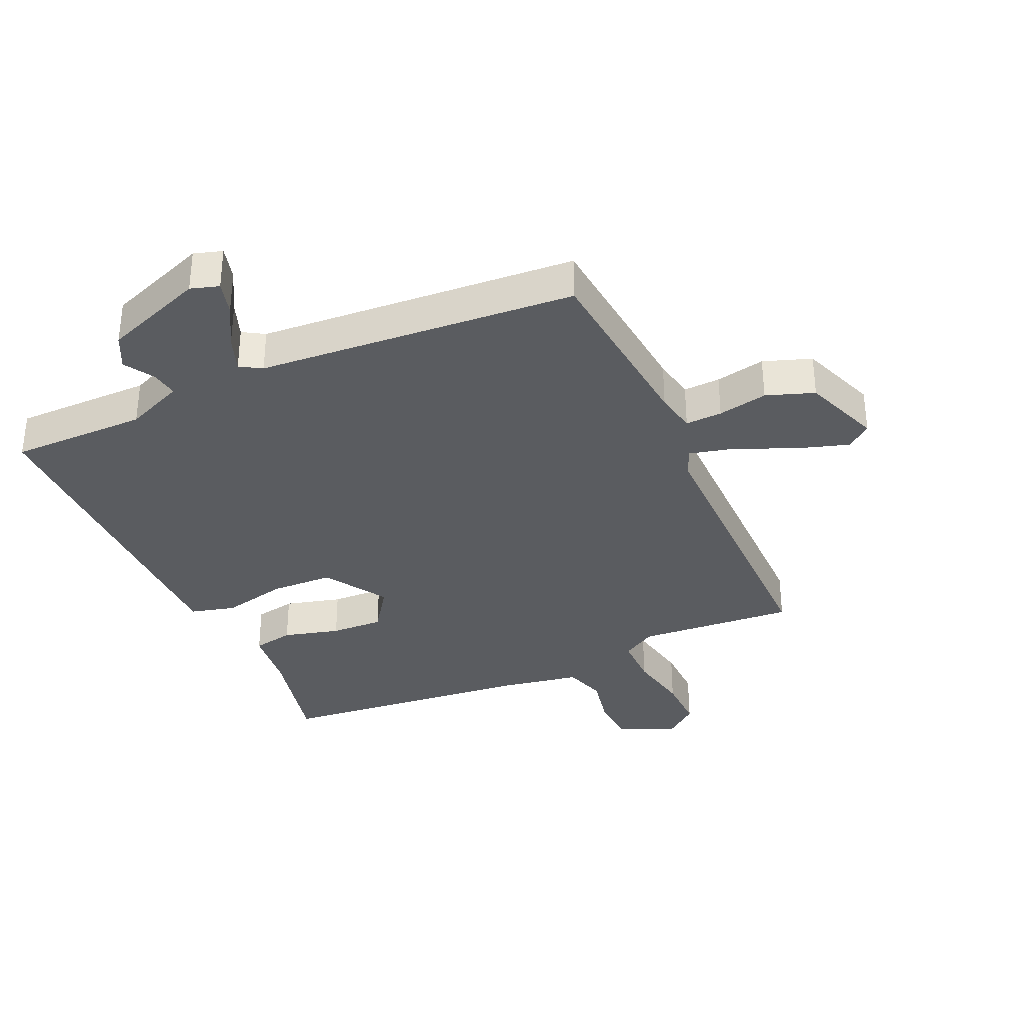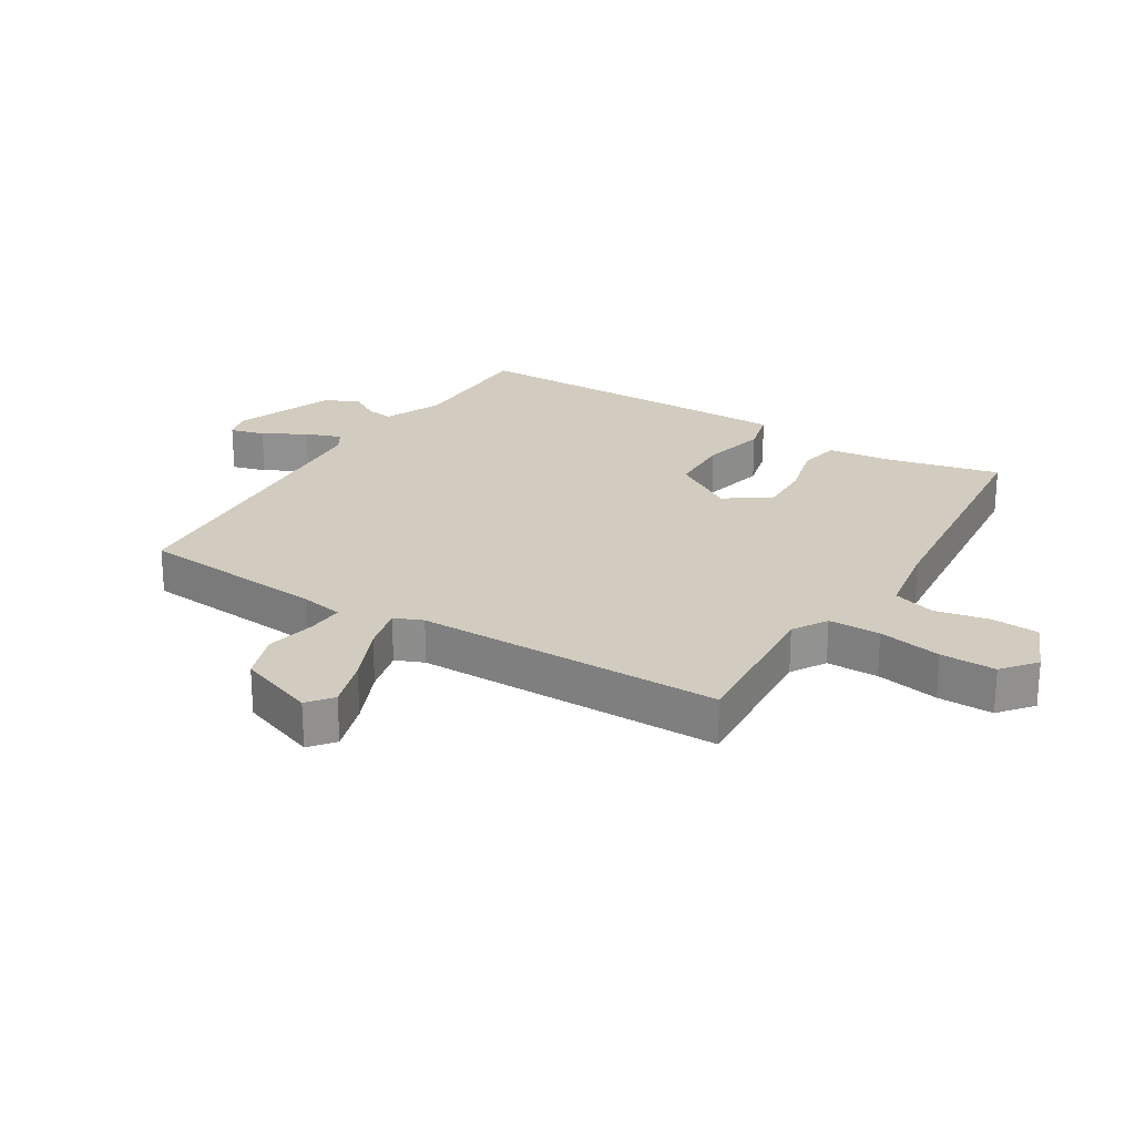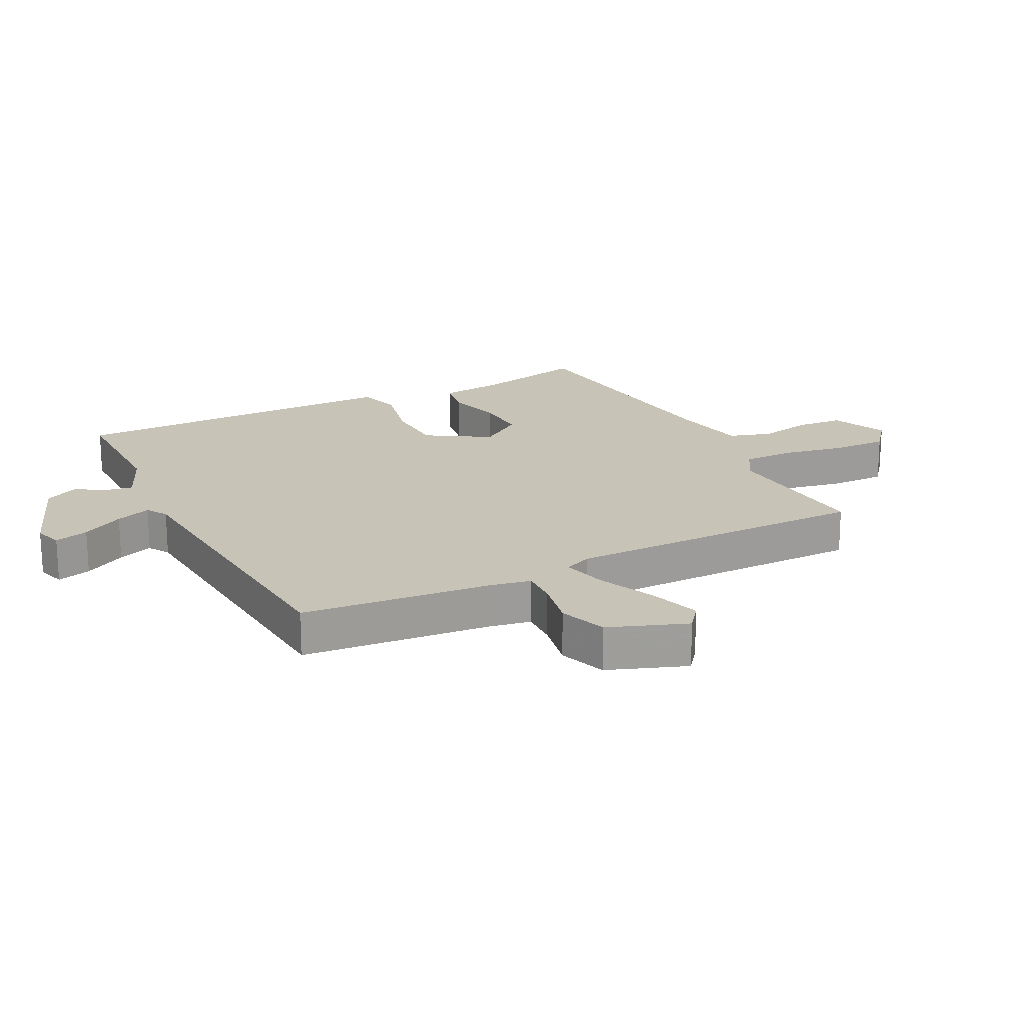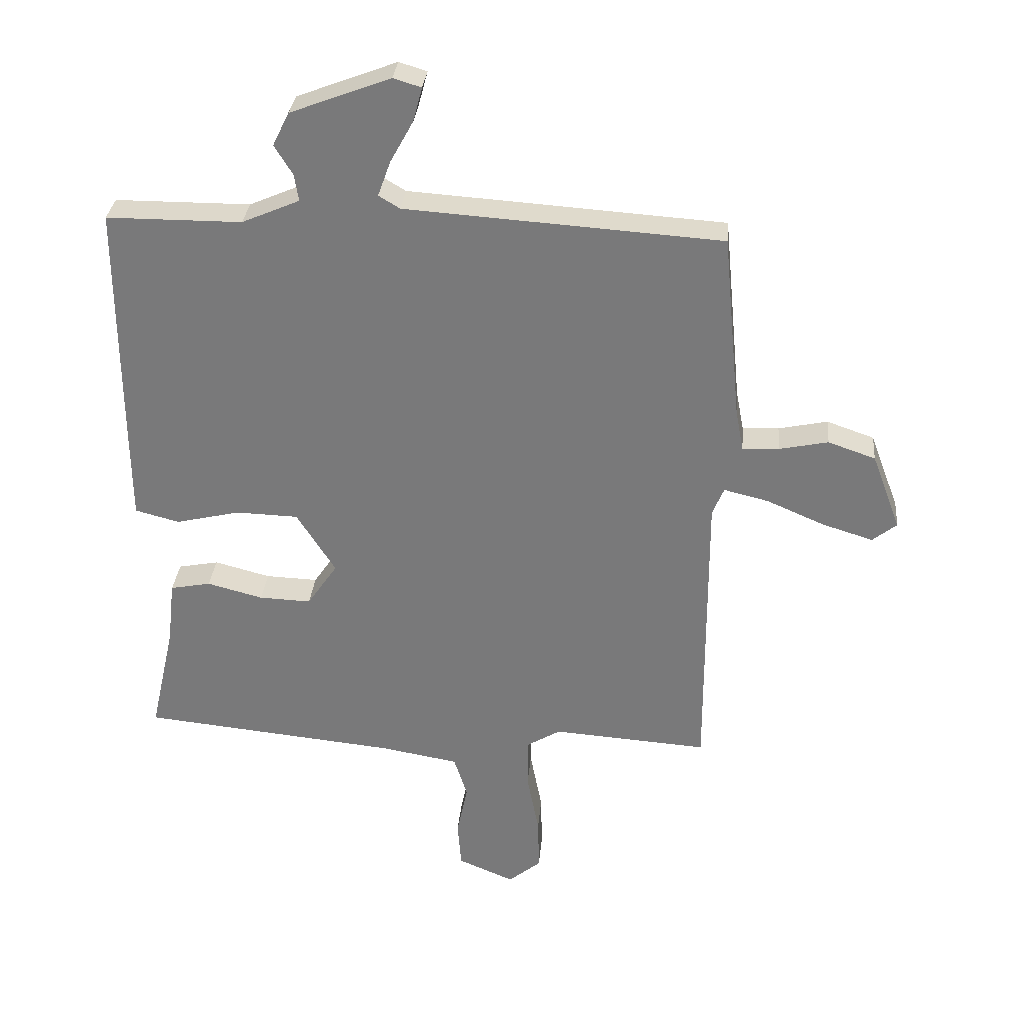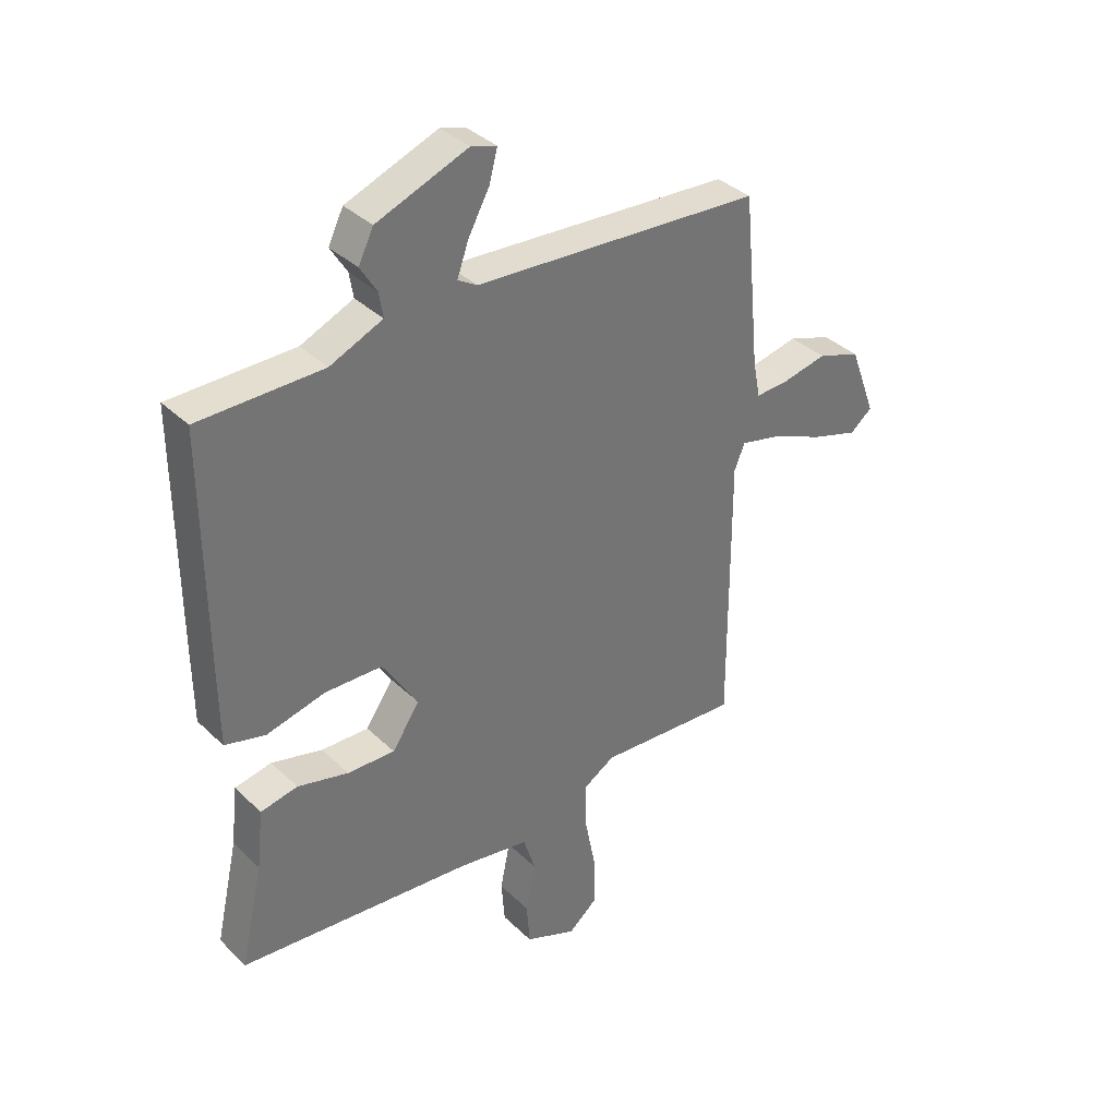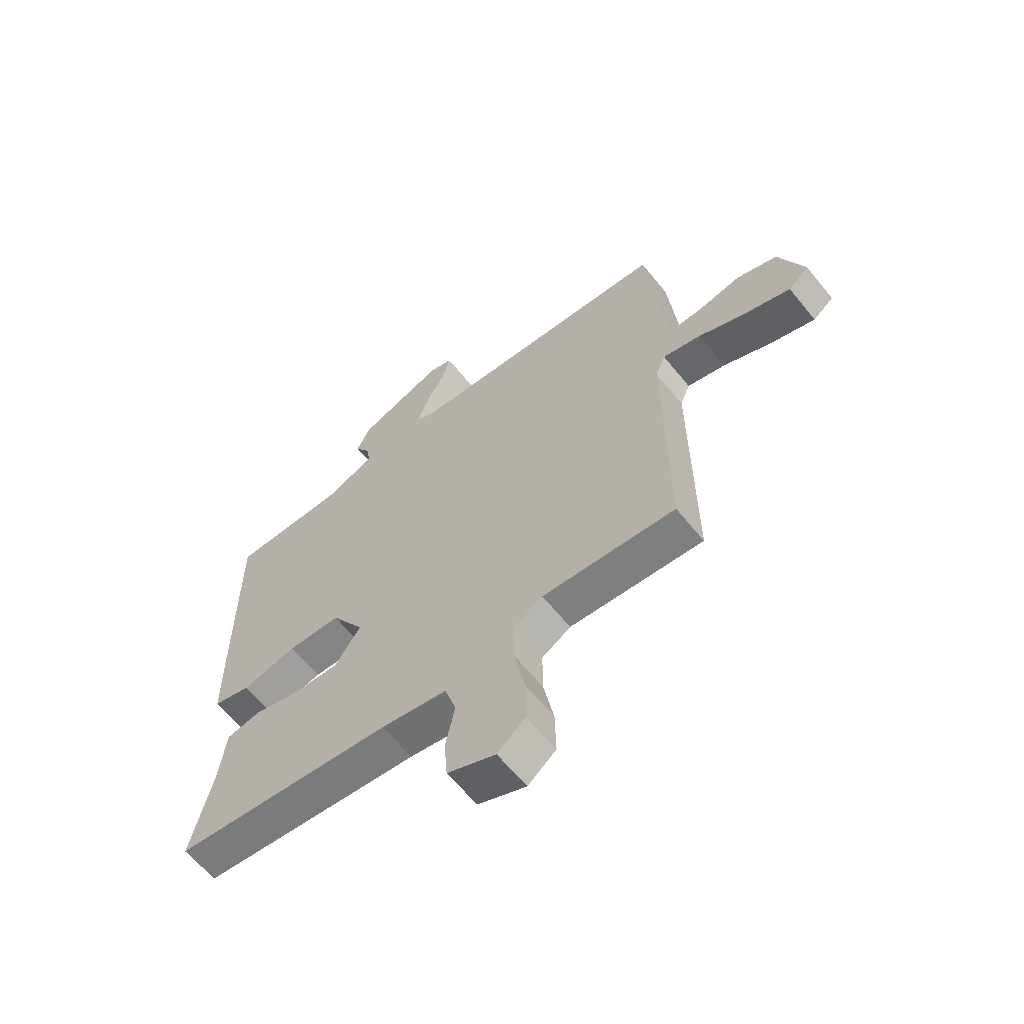
<metadata>
{"format":"obj","ext":"obj","renderer":"f3d","projection":"perspective","resolution":1024,"background":"white","views":[{"elev":-34.3,"azim":24.0,"up":"+Y"},{"elev":23.9,"azim":121.4,"up":"+Y"},{"elev":19.7,"azim":62.7,"up":"+Y"},{"elev":31.5,"azim":5.2,"up":"+Z"},{"elev":36.3,"azim":-39.2,"up":"+Z"},{"elev":-62.5,"azim":38.9,"up":"+Z"}]}
</metadata>
<code>
v 0.5 0.07 -0.5
v 0.243 0.07 -0.482
v 0.187 0.07 -0.516
v 0.187 0.07 -0.6
v 0.207 0.07 -0.703
v 0.209 0.07 -0.793
v 0.155 0.07 -0.837
v 0.062 0.07 -0.798
v 0.056 0.07 -0.72
v 0.074 0.07 -0.633
v 0.052 0.07 -0.564
v -0.076 0.07 -0.542
v -0.5 0.07 -0.5
v -0.459 0.07 -0.318
v -0.447 0.07 -0.212
v -0.38 0.07 -0.199
v -0.288 0.07 -0.223
v -0.202 0.07 -0.226
v -0.152 0.07 -0.153
v -0.216 0.07 -0.051
v -0.319 0.07 -0.048
v -0.425 0.07 -0.073
v -0.498 0.07 -0.054
v -0.499 0.07 0.083
v -0.5 0.07 0.5
v -0.277 0.07 0.501
v -0.182 0.07 0.542
v -0.189 0.07 0.586
v -0.219 0.07 0.635
v -0.192 0.07 0.69
v -0.027 0.07 0.753
v 0.019 0.07 0.739
v 0.004 0.07 0.683
v -0.034 0.07 0.614
v -0.055 0.07 0.556
v -0.02 0.07 0.535
v 0.5 0.07 0.5
v 0.53 0.07 0.192
v 0.543 0.07 0.124
v 0.603 0.07 0.127
v 0.684 0.07 0.144
v 0.762 0.07 0.117
v 0.81 0.07 -0.01
v 0.77 0.07 -0.042
v 0.686 0.07 -0.016
v 0.591 0.07 0.025
v 0.517 0.07 0.043
v 0.498 0.07 -0.003
v 0.5 0 -0.5
v 0.243 0 -0.482
v 0.187 0 -0.516
v 0.187 0 -0.6
v 0.207 0 -0.703
v 0.209 0 -0.793
v 0.155 0 -0.837
v 0.062 0 -0.798
v 0.056 0 -0.72
v 0.074 0 -0.633
v 0.052 0 -0.564
v -0.076 0 -0.542
v -0.5 0 -0.5
v -0.459 0 -0.318
v -0.447 0 -0.212
v -0.38 0 -0.199
v -0.288 0 -0.223
v -0.202 0 -0.226
v -0.152 0 -0.153
v -0.216 0 -0.051
v -0.319 0 -0.048
v -0.425 0 -0.073
v -0.498 0 -0.054
v -0.499 0 0.083
v -0.5 0 0.5
v -0.277 0 0.501
v -0.182 0 0.542
v -0.189 0 0.586
v -0.219 0 0.635
v -0.192 0 0.69
v -0.027 0 0.753
v 0.019 0 0.739
v 0.004 0 0.683
v -0.034 0 0.614
v -0.055 0 0.556
v -0.02 0 0.535
v 0.5 0 0.5
v 0.53 0 0.192
v 0.543 0 0.124
v 0.603 0 0.127
v 0.684 0 0.144
v 0.762 0 0.117
v 0.81 0 -0.01
v 0.77 0 -0.042
v 0.686 0 -0.016
v 0.591 0 0.025
v 0.517 0 0.043
v 0.498 0 -0.003
f 44 45 46
f 43 44 46
f 42 43 46
f 41 42 46
f 40 41 46
f 39 40 46 47
f 38 39 47 48
f 36 37 38 48
f 32 33 34
f 31 32 34
f 30 31 34
f 29 30 34
f 28 29 34
f 27 28 34 35
f 48 1 2
f 36 48 2
f 35 36 2
f 27 35 2
f 26 27 2
f 24 25 26
f 23 24 26
f 22 23 26
f 21 22 26
f 14 15 16 17
f 14 17 18
f 13 14 18
f 12 13 18
f 11 12 18 19
f 8 9 10
f 7 8 10
f 6 7 10
f 5 6 10
f 4 5 10
f 3 4 10 11
f 2 3 11 19
f 20 21 26
f 2 19 20 26
f 94 93 92
f 94 92 91
f 94 91 90
f 94 90 89
f 94 89 88
f 95 94 88 87
f 96 95 87 86
f 96 86 85 84
f 82 81 80
f 82 80 79
f 82 79 78
f 82 78 77
f 82 77 76
f 83 82 76 75
f 50 49 96
f 50 96 84
f 50 84 83
f 50 83 75
f 50 75 74
f 74 73 72
f 74 72 71
f 74 71 70
f 74 70 69
f 65 64 63 62
f 66 65 62
f 66 62 61
f 66 61 60
f 67 66 60 59
f 58 57 56
f 58 56 55
f 58 55 54
f 58 54 53
f 58 53 52
f 59 58 52 51
f 67 59 51 50
f 74 69 68
f 74 68 67 50
f 1 49 50 2
f 2 50 51 3
f 3 51 52 4
f 4 52 53 5
f 5 53 54 6
f 6 54 55 7
f 7 55 56 8
f 8 56 57 9
f 9 57 58 10
f 10 58 59 11
f 11 59 60 12
f 12 60 61 13
f 13 61 62 14
f 14 62 63 15
f 15 63 64 16
f 16 64 65 17
f 17 65 66 18
f 18 66 67 19
f 19 67 68 20
f 20 68 69 21
f 21 69 70 22
f 22 70 71 23
f 23 71 72 24
f 24 72 73 25
f 25 73 74 26
f 26 74 75 27
f 27 75 76 28
f 28 76 77 29
f 29 77 78 30
f 30 78 79 31
f 31 79 80 32
f 32 80 81 33
f 33 81 82 34
f 34 82 83 35
f 35 83 84 36
f 36 84 85 37
f 37 85 86 38
f 38 86 87 39
f 39 87 88 40
f 40 88 89 41
f 41 89 90 42
f 42 90 91 43
f 43 91 92 44
f 44 92 93 45
f 45 93 94 46
f 46 94 95 47
f 47 95 96 48
f 48 96 49 1

</code>
